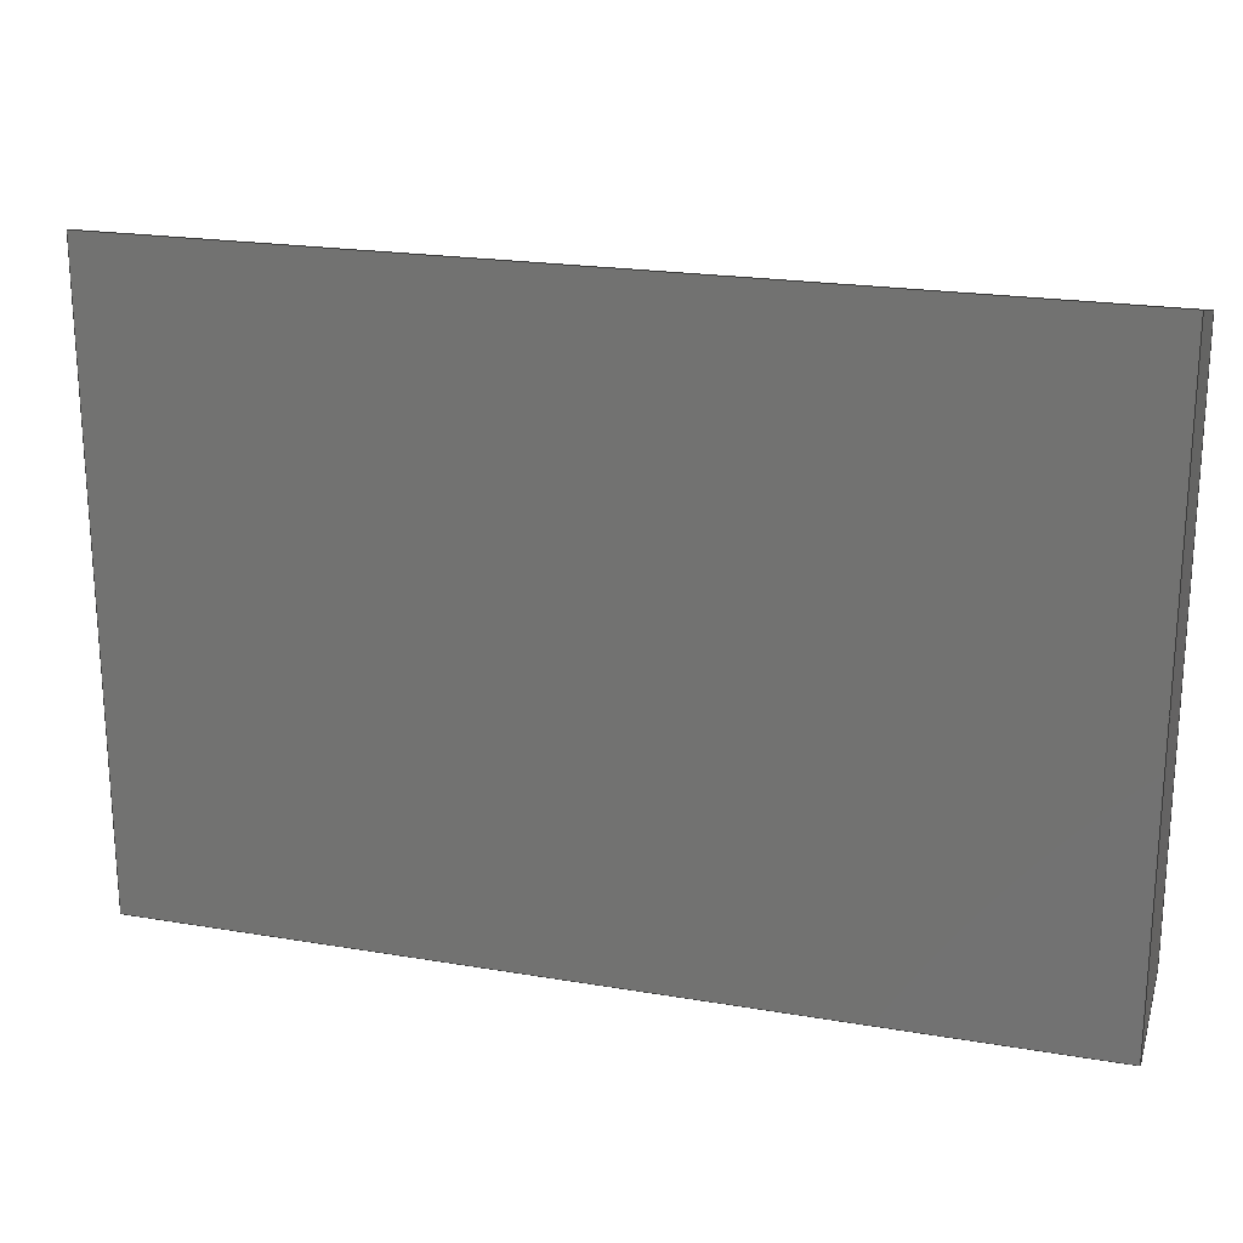
<metadata>
{"format":"step","ext":"step","renderer":"f3d","projection":"perspective","resolution":1024,"background":"white","views":[{"elev":21.2,"azim":-163.2,"up":"+Y"}]}
</metadata>
<code>
ISO-10303-21;
DATA;
#1 = DIRECTION ( 'NONE',  ( 1, 0, 0 ) ) ;
#2 = VECTOR ( 'NONE', #217, 1000 ) ;
#3 = ORIENTED_EDGE ( 'NONE', *, *, #225, .T. ) ;
#4 = SURFACE_STYLE_FILL_AREA ( #70 ) ;
#5 = DIRECTION ( 'NONE',  ( 0, 1.355e-16, -1 ) ) ;
#6 = COLOUR_RGB ( '',0.8588, 0.8588, 0.8588 ) ;
#7 =( NAMED_UNIT ( * ) SI_UNIT ( $, .STERADIAN. ) SOLID_ANGLE_UNIT ( ) );
#8 = ORIENTED_EDGE ( 'NONE', *, *, #144, .F. ) ;
#9 = LINE ( 'NONE', #99, #236 ) ;
#10 = PRESENTATION_STYLE_ASSIGNMENT (( #267 ) ) ;
#11 = VECTOR ( 'NONE', #26, 1000 ) ;
#12 = EDGE_CURVE ( 'NONE', #156, #93, #87, .T. ) ;
#13 = DIRECTION ( 'NONE',  ( -1, -0, -0 ) ) ;
#14 = STYLED_ITEM ( 'NONE', ( #230 ), #107 ) ;
#15 = SURFACE_STYLE_USAGE ( .BOTH. , #22 ) ;
#16 = ORIENTED_EDGE ( 'NONE', *, *, #127, .T. ) ;
#17 = CARTESIAN_POINT ( 'NONE',  ( 0.8, 0.55, -1.317e-16 ) ) ;
#18 = SURFACE_SIDE_STYLE ('',( #214 ) ) ;
#19 =( GEOMETRIC_REPRESENTATION_CONTEXT ( 3 ) GLOBAL_UNCERTAINTY_ASSIGNED_CONTEXT ( ( #242 ) ) GLOBAL_UNIT_ASSIGNED_CONTEXT ( ( #85, #204, #34 ) ) REPRESENTATION_CONTEXT ( 'NONE', 'WORKASPACE' ) );
#20 = CARTESIAN_POINT ( 'NONE',  ( 0.8, -0.5, 0.2 ) ) ;
#21 = EDGE_CURVE ( 'NONE', #49, #156, #68, .T. ) ;
#22 = SURFACE_SIDE_STYLE ('',( #196 ) ) ;
#23 = EDGE_LOOP ( 'NONE', ( #234, #138, #115, #16 ) ) ;
#24 = DIRECTION ( 'NONE',  ( 0, -0.2425, -0.9701 ) ) ;
#25 = VECTOR ( 'NONE', #83, 1000 ) ;
#26 = DIRECTION ( 'NONE',  ( -0, 1, -0 ) ) ;
#27 = PRESENTATION_STYLE_ASSIGNMENT (( #157 ) ) ;
#28 = PRESENTATION_STYLE_ASSIGNMENT (( #161 ) ) ;
#29 = ORIENTED_EDGE ( 'NONE', *, *, #131, .T. ) ;
#30 = ADVANCED_FACE ( 'NONE', ( #48 ), #137, .F. ) ;
#31 = DIRECTION ( 'NONE',  ( 0, 0, 1 ) ) ;
#32 = EDGE_LOOP ( 'NONE', ( #180, #260, #253, #109 ) ) ;
#33 = COLOUR_RGB ( '',0.8588, 0.8588, 0.8588 ) ;
#34 =( NAMED_UNIT ( * ) SI_UNIT ( $, .STERADIAN. ) SOLID_ANGLE_UNIT ( ) );
#35 =( NAMED_UNIT ( * ) SI_UNIT ( $, .STERADIAN. ) SOLID_ANGLE_UNIT ( ) );
#36 = CARTESIAN_POINT ( 'NONE',  ( 0.8, -0.55, -1.317e-16 ) ) ;
#37 =( LENGTH_UNIT ( ) NAMED_UNIT ( * ) SI_UNIT ( .MILLI., .METRE. ) );
#38 = MECHANICAL_DESIGN_GEOMETRIC_PRESENTATION_REPRESENTATION (  '', ( #245 ), #210 ) ;
#39 =( NAMED_UNIT ( * ) PLANE_ANGLE_UNIT ( ) SI_UNIT ( $, .RADIAN. ) );
#40 = SURFACE_SIDE_STYLE ('',( #191 ) ) ;
#41 = SURFACE_SIDE_STYLE ('',( #273 ) ) ;
#42 = COLOUR_RGB ( '',0.8588, 0.8588, 0.8588 ) ;
#43 = FILL_AREA_STYLE ('',( #233 ) ) ;
#44 = EDGE_CURVE ( 'NONE', #231, #64, #155, .T. ) ;
#45 = ORIENTED_EDGE ( 'NONE', *, *, #112, .T. ) ;
#46 = ADVANCED_FACE ( 'NONE', ( #203 ), #90, .F. ) ;
#47 = STYLED_ITEM ( 'NONE', ( #192 ), #135 ) ;
#48 = FACE_OUTER_BOUND ( 'NONE', #32, .T. ) ;
#49 = VERTEX_POINT ( 'NONE', #167 ) ;
#50 = PRESENTATION_STYLE_ASSIGNMENT (( #206 ) ) ;
#51 = ORIENTED_EDGE ( 'NONE', *, *, #44, .F. ) ;
#52 =( NAMED_UNIT ( * ) PLANE_ANGLE_UNIT ( ) SI_UNIT ( $, .RADIAN. ) );
#53 = PRODUCT_CONTEXT ( 'NONE', #133, 'mechanical' ) ;
#54 = DIRECTION ( 'NONE',  ( -1, 0, -0 ) ) ;
#55 =( NAMED_UNIT ( * ) SI_UNIT ( $, .STERADIAN. ) SOLID_ANGLE_UNIT ( ) );
#56 = FILL_AREA_STYLE_COLOUR ( '', #33 ) ;
#57 = CARTESIAN_POINT ( 'NONE',  ( 0.8, -0.5, 0.2 ) ) ;
#58 = CARTESIAN_POINT ( 'NONE',  ( 0.8, -0.5, 0.2 ) ) ;
#59 = STYLED_ITEM ( 'NONE', ( #10 ), #82 ) ;
#60 = PLANE ( 'NONE',  #91 ) ;
#61 = FILL_AREA_STYLE_COLOUR ( '', #266 ) ;
#62 = AXIS2_PLACEMENT_3D ( 'NONE', #122, #54, #141 ) ;
#63 = DIRECTION ( 'NONE',  ( 0, 1, 1.355e-16 ) ) ;
#64 = VERTEX_POINT ( 'NONE', #248 ) ;
#65 = UNCERTAINTY_MEASURE_WITH_UNIT (LENGTH_MEASURE( 1e-05 ), #263, 'distance_accuracy_value', 'NONE');
#66 = SURFACE_STYLE_FILL_AREA ( #183 ) ;
#67 = CARTESIAN_POINT ( 'NONE',  ( 0.8, 0.5, 0.2 ) ) ;
#68 = LINE ( 'NONE', #117, #11 ) ;
#69 = PRODUCT ( 'EAST1616RGBA8-only-plastics', 'EAST1616RGBA8-only-plastics', '', ( #53 ) ) ;
#70 = FILL_AREA_STYLE ('',( #220 ) ) ;
#71 = EDGE_CURVE ( 'NONE', #221, #215, #9, .T. ) ;
#72 = FACE_OUTER_BOUND ( 'NONE', #151, .T. ) ;
#73 = CARTESIAN_POINT ( 'NONE',  ( -0.8, 0.5, 0.2 ) ) ;
#74 =( GEOMETRIC_REPRESENTATION_CONTEXT ( 3 ) GLOBAL_UNCERTAINTY_ASSIGNED_CONTEXT ( ( #185 ) ) GLOBAL_UNIT_ASSIGNED_CONTEXT ( ( #272, #271, #170 ) ) REPRESENTATION_CONTEXT ( 'NONE', 'WORKASPACE' ) );
#75 = SHAPE_DEFINITION_REPRESENTATION ( #116, #250 ) ;
#76 = ADVANCED_FACE ( 'NONE', ( #72 ), #77, .T. ) ;
#77 = PLANE ( 'NONE',  #81 ) ;
#78 = VECTOR ( 'NONE', #24, 1000 ) ;
#79 = SURFACE_STYLE_USAGE ( .BOTH. , #41 ) ;
#80 = CARTESIAN_POINT ( 'NONE',  ( 0.8, 0.5, 0.2 ) ) ;
#81 = AXIS2_PLACEMENT_3D ( 'NONE', #249, #223, #212 ) ;
#82 = ADVANCED_FACE ( 'NONE', ( #229 ), #163, .F. ) ;
#83 = DIRECTION ( 'NONE',  ( 0, -1, -1.355e-16 ) ) ;
#84 = DIRECTION ( 'NONE',  ( 0, -0.9701, -0.2425 ) ) ;
#85 =( LENGTH_UNIT ( ) NAMED_UNIT ( * ) SI_UNIT ( .MILLI., .METRE. ) );
#86 = VECTOR ( 'NONE', #102, 1000 ) ;
#87 = LINE ( 'NONE', #237, #124 ) ;
#88 = DIRECTION ( 'NONE',  ( -0, -0.2425, 0.9701 ) ) ;
#89 = EDGE_CURVE ( 'NONE', #49, #64, #165, .T. ) ;
#90 = PLANE ( 'NONE',  #62 ) ;
#91 = AXIS2_PLACEMENT_3D ( 'NONE', #200, #207, #226 ) ;
#92 = UNCERTAINTY_MEASURE_WITH_UNIT (LENGTH_MEASURE( 1e-05 ), #37, 'distance_accuracy_value', 'NONE');
#93 = VERTEX_POINT ( 'NONE', #209 ) ;
#94 = DIRECTION ( 'NONE',  ( 0, 0.2425, 0.9701 ) ) ;
#95 = FILL_AREA_STYLE_COLOUR ( '', #216 ) ;
#96 = STYLED_ITEM ( 'NONE', ( #28 ), #190 ) ;
#97 = VECTOR ( 'NONE', #88, 1000 ) ;
#98 = SURFACE_SIDE_STYLE ('',( #227 ) ) ;
#99 = CARTESIAN_POINT ( 'NONE',  ( 0.8, 0.5, 0.2 ) ) ;
#100 =( LENGTH_UNIT ( ) NAMED_UNIT ( * ) SI_UNIT ( .MILLI., .METRE. ) );
#101 =( GEOMETRIC_REPRESENTATION_CONTEXT ( 3 ) GLOBAL_UNCERTAINTY_ASSIGNED_CONTEXT ( ( #121 ) ) GLOBAL_UNIT_ASSIGNED_CONTEXT ( ( #160, #113, #132 ) ) REPRESENTATION_CONTEXT ( 'NONE', 'WORKASPACE' ) );
#102 = DIRECTION ( 'NONE',  ( 0, -0.2425, -0.9701 ) ) ;
#103 = DIRECTION ( 'NONE',  ( -0, -0.2425, 0.9701 ) ) ;
#104 = EDGE_LOOP ( 'NONE', ( #29, #128, #201, #222 ) ) ;
#105 = FILL_AREA_STYLE_COLOUR ( '', #6 ) ;
#106 = MECHANICAL_DESIGN_GEOMETRIC_PRESENTATION_REPRESENTATION (  '', ( #59 ), #202 ) ;
#107 = MANIFOLD_SOLID_BREP ( '�������-��������1', #244 ) ;
#108 =( LENGTH_UNIT ( ) NAMED_UNIT ( * ) SI_UNIT ( .MILLI., .METRE. ) );
#109 = ORIENTED_EDGE ( 'NONE', *, *, #71, .T. ) ;
#110 = DIRECTION ( 'NONE',  ( -1, -0, -0 ) ) ;
#111 = MECHANICAL_DESIGN_GEOMETRIC_PRESENTATION_REPRESENTATION (  '', ( #205 ), #173 ) ;
#112 = EDGE_CURVE ( 'NONE', #147, #49, #256, .T. ) ;
#113 =( NAMED_UNIT ( * ) PLANE_ANGLE_UNIT ( ) SI_UNIT ( $, .RADIAN. ) );
#114 =( NAMED_UNIT ( * ) PLANE_ANGLE_UNIT ( ) SI_UNIT ( $, .RADIAN. ) );
#115 = ORIENTED_EDGE ( 'NONE', *, *, #112, .F. ) ;
#116 = PRODUCT_DEFINITION_SHAPE ( 'NONE', 'NONE',  #182 ) ;
#117 = CARTESIAN_POINT ( 'NONE',  ( 0.8, 0.55, -1.317e-16 ) ) ;
#118 = UNCERTAINTY_MEASURE_WITH_UNIT (LENGTH_MEASURE( 1e-05 ), #108, 'distance_accuracy_value', 'NONE');
#119 = DIRECTION ( 'NONE',  ( 0, 0.9701, -0.2425 ) ) ;
#120 = DIRECTION ( 'NONE',  ( -1, -0, -0 ) ) ;
#121 = UNCERTAINTY_MEASURE_WITH_UNIT (LENGTH_MEASURE( 1e-05 ), #160, 'distance_accuracy_value', 'NONE');
#122 = CARTESIAN_POINT ( 'NONE',  ( 0.8, 0, 0 ) ) ;
#123 = CARTESIAN_POINT ( 'NONE',  ( -0.8, 0.5, 0.2 ) ) ;
#124 = VECTOR ( 'NONE', #110, 1000 ) ;
#125 = AXIS2_PLACEMENT_3D ( 'NONE', #136, #31, #1 ) ;
#126 = CARTESIAN_POINT ( 'NONE',  ( -0.8, 0.55, -1.317e-16 ) ) ;
#127 = EDGE_CURVE ( 'NONE', #147, #231, #213, .T. ) ;
#128 = ORIENTED_EDGE ( 'NONE', *, *, #12, .F. ) ;
#129 = CARTESIAN_POINT ( 'NONE',  ( 0.8, 0.5, 0.2 ) ) ;
#130 = COLOUR_RGB ( '',0.8588, 0.8588, 0.8588 ) ;
#131 = EDGE_CURVE ( 'NONE', #64, #93, #150, .T. ) ;
#132 =( NAMED_UNIT ( * ) SI_UNIT ( $, .STERADIAN. ) SOLID_ANGLE_UNIT ( ) );
#133 = APPLICATION_CONTEXT ( 'automotive_design' ) ;
#134 = MECHANICAL_DESIGN_GEOMETRIC_PRESENTATION_REPRESENTATION (  '', ( #96 ), #19 ) ;
#135 = ADVANCED_FACE ( 'NONE', ( #146 ), #235, .F. ) ;
#136 = CARTESIAN_POINT ( 'NONE',  ( 0, 0, 0 ) ) ;
#137 = PLANE ( 'NONE',  #143 ) ;
#138 = ORIENTED_EDGE ( 'NONE', *, *, #89, .F. ) ;
#139 = VECTOR ( 'NONE', #120, 1000 ) ;
#140 = CARTESIAN_POINT ( 'NONE',  ( 0.8, -0.5, 0.2 ) ) ;
#141 = DIRECTION ( 'NONE',  ( -0, 0, 1 ) ) ;
#142 = FILL_AREA_STYLE ('',( #95 ) ) ;
#143 = AXIS2_PLACEMENT_3D ( 'NONE', #184, #5, #63 ) ;
#144 = EDGE_CURVE ( 'NONE', #215, #231, #255, .T. ) ;
#145 = ORIENTED_EDGE ( 'NONE', *, *, #198, .T. ) ;
#146 = FACE_OUTER_BOUND ( 'NONE', #154, .T. ) ;
#147 = VERTEX_POINT ( 'NONE', #58 ) ;
#148 =( GEOMETRIC_REPRESENTATION_CONTEXT ( 3 ) GLOBAL_UNCERTAINTY_ASSIGNED_CONTEXT ( ( #118 ) ) GLOBAL_UNIT_ASSIGNED_CONTEXT ( ( #108, #152, #193 ) ) REPRESENTATION_CONTEXT ( 'NONE', 'WORKASPACE' ) );
#149 = VECTOR ( 'NONE', #187, 1000 ) ;
#150 = LINE ( 'NONE', #126, #251 ) ;
#151 = EDGE_LOOP ( 'NONE', ( #238, #176, #51, #8 ) ) ;
#152 =( NAMED_UNIT ( * ) PLANE_ANGLE_UNIT ( ) SI_UNIT ( $, .RADIAN. ) );
#153 = PRODUCT_RELATED_PRODUCT_CATEGORY ( 'part', '', ( #69 ) ) ;
#154 = EDGE_LOOP ( 'NONE', ( #3, #177, #274, #240 ) ) ;
#155 = LINE ( 'NONE', #218, #78 ) ;
#156 = VERTEX_POINT ( 'NONE', #17 ) ;
#157 = SURFACE_STYLE_USAGE ( .BOTH. , #243 ) ;
#158 = CARTESIAN_POINT ( 'NONE',  ( -0.8, -0.5, 0.2 ) ) ;
#159 = PRESENTATION_LAYER_ASSIGNMENT (  '', '', ( #59 ) ) ;
#160 =( LENGTH_UNIT ( ) NAMED_UNIT ( * ) SI_UNIT ( .MILLI., .METRE. ) );
#161 = SURFACE_STYLE_USAGE ( .BOTH. , #18 ) ;
#162 = SURFACE_SIDE_STYLE ('',( #4 ) ) ;
#163 = PLANE ( 'NONE',  #197 ) ;
#164 = PRESENTATION_LAYER_ASSIGNMENT (  '', '', ( #47 ) ) ;
#165 = LINE ( 'NONE', #36, #139 ) ;
#166 = APPLICATION_CONTEXT ( 'automotive_design' ) ;
#167 = CARTESIAN_POINT ( 'NONE',  ( 0.8, -0.55, -1.317e-16 ) ) ;
#168 = PRESENTATION_STYLE_ASSIGNMENT (( #211 ) ) ;
#169 = VECTOR ( 'NONE', #103, 1000 ) ;
#170 =( NAMED_UNIT ( * ) SI_UNIT ( $, .STERADIAN. ) SOLID_ANGLE_UNIT ( ) );
#171 = FACE_OUTER_BOUND ( 'NONE', #104, .T. ) ;
#172 = MECHANICAL_DESIGN_GEOMETRIC_PRESENTATION_REPRESENTATION (  '', ( #232 ), #101 ) ;
#173 =( GEOMETRIC_REPRESENTATION_CONTEXT ( 3 ) GLOBAL_UNCERTAINTY_ASSIGNED_CONTEXT ( ( #92 ) ) GLOBAL_UNIT_ASSIGNED_CONTEXT ( ( #37, #269, #268 ) ) REPRESENTATION_CONTEXT ( 'NONE', 'WORKASPACE' ) );
#174 = DIRECTION ( 'NONE',  ( -0, 1, -0 ) ) ;
#175 = DIRECTION ( 'NONE',  ( 0, 0.2425, -0.9701 ) ) ;
#176 = ORIENTED_EDGE ( 'NONE', *, *, #131, .F. ) ;
#177 = ORIENTED_EDGE ( 'NONE', *, *, #71, .F. ) ;
#178 = UNCERTAINTY_MEASURE_WITH_UNIT (LENGTH_MEASURE( 1e-05 ), #100, 'distance_accuracy_value', 'NONE');
#179 = EDGE_CURVE ( 'NONE', #156, #221, #276, .T. ) ;
#180 = ORIENTED_EDGE ( 'NONE', *, *, #144, .T. ) ;
#181 = MECHANICAL_DESIGN_GEOMETRIC_PRESENTATION_REPRESENTATION (  '', ( #47 ), #74 ) ;
#182 = PRODUCT_DEFINITION ( 'UNKNOWN', '', #228, #189 ) ;
#183 = FILL_AREA_STYLE ('',( #259 ) ) ;
#184 = CARTESIAN_POINT ( 'NONE',  ( 0.8, 0.5, 0.2 ) ) ;
#185 = UNCERTAINTY_MEASURE_WITH_UNIT (LENGTH_MEASURE( 1e-05 ), #272, 'distance_accuracy_value', 'NONE');
#186 = FILL_AREA_STYLE ('',( #56 ) ) ;
#187 = DIRECTION ( 'NONE',  ( 0, -1, -1.355e-16 ) ) ;
#188 = COLOUR_RGB ( '',0.8588, 0.8588, 0.8588 ) ;
#189 = PRODUCT_DEFINITION_CONTEXT ( 'detailed design', #166, 'design' ) ;
#190 = ADVANCED_FACE ( 'NONE', ( #171 ), #60, .F. ) ;
#191 = SURFACE_STYLE_FILL_AREA ( #186 ) ;
#192 = PRESENTATION_STYLE_ASSIGNMENT (( #15 ) ) ;
#193 =( NAMED_UNIT ( * ) SI_UNIT ( $, .STERADIAN. ) SOLID_ANGLE_UNIT ( ) );
#194 = FILL_AREA_STYLE ('',( #105 ) ) ;
#195 = ORIENTED_EDGE ( 'NONE', *, *, #179, .T. ) ;
#196 = SURFACE_STYLE_FILL_AREA ( #194 ) ;
#197 = AXIS2_PLACEMENT_3D ( 'NONE', #140, #119, #94 ) ;
#198 = EDGE_CURVE ( 'NONE', #221, #147, #258, .T. ) ;
#199 = FILL_AREA_STYLE ('',( #61 ) ) ;
#200 = CARTESIAN_POINT ( 'NONE',  ( 0.8, 0.55, -1.317e-16 ) ) ;
#201 = ORIENTED_EDGE ( 'NONE', *, *, #21, .F. ) ;
#202 =( GEOMETRIC_REPRESENTATION_CONTEXT ( 3 ) GLOBAL_UNCERTAINTY_ASSIGNED_CONTEXT ( ( #178 ) ) GLOBAL_UNIT_ASSIGNED_CONTEXT ( ( #100, #39, #35 ) ) REPRESENTATION_CONTEXT ( 'NONE', 'WORKASPACE' ) );
#203 = FACE_OUTER_BOUND ( 'NONE', #257, .T. ) ;
#204 =( NAMED_UNIT ( * ) PLANE_ANGLE_UNIT ( ) SI_UNIT ( $, .RADIAN. ) );
#205 = STYLED_ITEM ( 'NONE', ( #168 ), #76 ) ;
#206 = SURFACE_STYLE_USAGE ( .BOTH. , #162 ) ;
#207 = DIRECTION ( 'NONE',  ( -0, 0, 1 ) ) ;
#208 = CARTESIAN_POINT ( 'NONE',  ( -0.8, 0.5, 0.2 ) ) ;
#209 = CARTESIAN_POINT ( 'NONE',  ( -0.8, 0.55, -1.317e-16 ) ) ;
#210 =( GEOMETRIC_REPRESENTATION_CONTEXT ( 3 ) GLOBAL_UNCERTAINTY_ASSIGNED_CONTEXT ( ( #65 ) ) GLOBAL_UNIT_ASSIGNED_CONTEXT ( ( #263, #52, #55 ) ) REPRESENTATION_CONTEXT ( 'NONE', 'WORKASPACE' ) );
#211 = SURFACE_STYLE_USAGE ( .BOTH. , #98 ) ;
#212 = DIRECTION ( 'NONE',  ( -0, 0, 1 ) ) ;
#213 = LINE ( 'NONE', #20, #2 ) ;
#214 = SURFACE_STYLE_FILL_AREA ( #43 ) ;
#215 = VERTEX_POINT ( 'NONE', #73 ) ;
#216 = COLOUR_RGB ( '',0.8588, 0.8588, 0.8588 ) ;
#217 = DIRECTION ( 'NONE',  ( -1, -0, -0 ) ) ;
#218 = CARTESIAN_POINT ( 'NONE',  ( -0.8, -0.5, 0.2 ) ) ;
#219 = MECHANICAL_DESIGN_GEOMETRIC_PRESENTATION_REPRESENTATION (  '', ( #14 ), #148 ) ;
#220 = FILL_AREA_STYLE_COLOUR ( '', #42 ) ;
#221 = VERTEX_POINT ( 'NONE', #67 ) ;
#222 = ORIENTED_EDGE ( 'NONE', *, *, #89, .T. ) ;
#223 = DIRECTION ( 'NONE',  ( -1, 0, -0 ) ) ;
#224 = CARTESIAN_POINT ( 'NONE',  ( 0.8, 0.5, 0.2 ) ) ;
#225 = EDGE_CURVE ( 'NONE', #93, #215, #264, .T. ) ;
#226 = DIRECTION ( 'NONE',  ( 1, 0, 0 ) ) ;
#227 = SURFACE_STYLE_FILL_AREA ( #142 ) ;
#228 = PRODUCT_DEFINITION_FORMATION_WITH_SPECIFIED_SOURCE ( 'ANY', '', #69, .NOT_KNOWN. ) ;
#229 = FACE_OUTER_BOUND ( 'NONE', #23, .T. ) ;
#230 = PRESENTATION_STYLE_ASSIGNMENT (( #79 ) ) ;
#231 = VERTEX_POINT ( 'NONE', #158 ) ;
#232 = STYLED_ITEM ( 'NONE', ( #50 ), #30 ) ;
#233 = FILL_AREA_STYLE_COLOUR ( '', #188 ) ;
#234 = ORIENTED_EDGE ( 'NONE', *, *, #44, .T. ) ;
#235 = PLANE ( 'NONE',  #261 ) ;
#236 = VECTOR ( 'NONE', #13, 1000 ) ;
#237 = CARTESIAN_POINT ( 'NONE',  ( 0.8, 0.55, -1.317e-16 ) ) ;
#238 = ORIENTED_EDGE ( 'NONE', *, *, #225, .F. ) ;
#239 = UNCERTAINTY_MEASURE_WITH_UNIT (LENGTH_MEASURE( 1e-05 ), #247, 'distance_accuracy_value', 'NONE');
#240 = ORIENTED_EDGE ( 'NONE', *, *, #12, .T. ) ;
#241 = PRESENTATION_LAYER_ASSIGNMENT (  '', '', ( #14 ) ) ;
#242 = UNCERTAINTY_MEASURE_WITH_UNIT (LENGTH_MEASURE( 1e-05 ), #85, 'distance_accuracy_value', 'NONE');
#243 = SURFACE_SIDE_STYLE ('',( #66 ) ) ;
#244 = CLOSED_SHELL ( 'NONE', ( #135, #30, #82, #190, #46, #76 ) ) ;
#245 = STYLED_ITEM ( 'NONE', ( #27 ), #46 ) ;
#246 = APPLICATION_PROTOCOL_DEFINITION ( 'draft international standard', 'automotive_design', 1998, #166 ) ;
#247 =( LENGTH_UNIT ( ) NAMED_UNIT ( * ) SI_UNIT ( .MILLI., .METRE. ) );
#248 = CARTESIAN_POINT ( 'NONE',  ( -0.8, -0.55, -1.317e-16 ) ) ;
#249 = CARTESIAN_POINT ( 'NONE',  ( -0.8, 0, 0 ) ) ;
#250 = ADVANCED_BREP_SHAPE_REPRESENTATION ( 'EAST1616RGBA8-only-plastics', ( #107, #125 ), #252 ) ;
#251 = VECTOR ( 'NONE', #174, 1000 ) ;
#252 =( GEOMETRIC_REPRESENTATION_CONTEXT ( 3 ) GLOBAL_UNCERTAINTY_ASSIGNED_CONTEXT ( ( #239 ) ) GLOBAL_UNIT_ASSIGNED_CONTEXT ( ( #247, #114, #7 ) ) REPRESENTATION_CONTEXT ( 'NONE', 'WORKASPACE' ) );
#253 = ORIENTED_EDGE ( 'NONE', *, *, #198, .F. ) ;
#254 = PRESENTATION_LAYER_ASSIGNMENT (  '', '', ( #96 ) ) ;
#255 = LINE ( 'NONE', #123, #25 ) ;
#256 = LINE ( 'NONE', #57, #86 ) ;
#257 = EDGE_LOOP ( 'NONE', ( #195, #145, #45, #277 ) ) ;
#258 = LINE ( 'NONE', #224, #149 ) ;
#259 = FILL_AREA_STYLE_COLOUR ( '', #130 ) ;
#260 = ORIENTED_EDGE ( 'NONE', *, *, #127, .F. ) ;
#261 = AXIS2_PLACEMENT_3D ( 'NONE', #129, #84, #175 ) ;
#262 = APPLICATION_PROTOCOL_DEFINITION ( 'draft international standard', 'automotive_design', 1998, #133 ) ;
#263 =( LENGTH_UNIT ( ) NAMED_UNIT ( * ) SI_UNIT ( .MILLI., .METRE. ) );
#264 = LINE ( 'NONE', #208, #97 ) ;
#265 = PRESENTATION_LAYER_ASSIGNMENT (  '', '', ( #232 ) ) ;
#266 = COLOUR_RGB ( '',0.7922, 0.8196, 0.9333 ) ;
#267 = SURFACE_STYLE_USAGE ( .BOTH. , #40 ) ;
#268 =( NAMED_UNIT ( * ) SI_UNIT ( $, .STERADIAN. ) SOLID_ANGLE_UNIT ( ) );
#269 =( NAMED_UNIT ( * ) PLANE_ANGLE_UNIT ( ) SI_UNIT ( $, .RADIAN. ) );
#270 = PRESENTATION_LAYER_ASSIGNMENT (  '', '', ( #205 ) ) ;
#271 =( NAMED_UNIT ( * ) PLANE_ANGLE_UNIT ( ) SI_UNIT ( $, .RADIAN. ) );
#272 =( LENGTH_UNIT ( ) NAMED_UNIT ( * ) SI_UNIT ( .MILLI., .METRE. ) );
#273 = SURFACE_STYLE_FILL_AREA ( #199 ) ;
#274 = ORIENTED_EDGE ( 'NONE', *, *, #179, .F. ) ;
#275 = PRESENTATION_LAYER_ASSIGNMENT (  '', '', ( #245 ) ) ;
#276 = LINE ( 'NONE', #80, #169 ) ;
#277 = ORIENTED_EDGE ( 'NONE', *, *, #21, .T. ) ;
ENDSEC;
END-ISO-10303-21;

</code>
